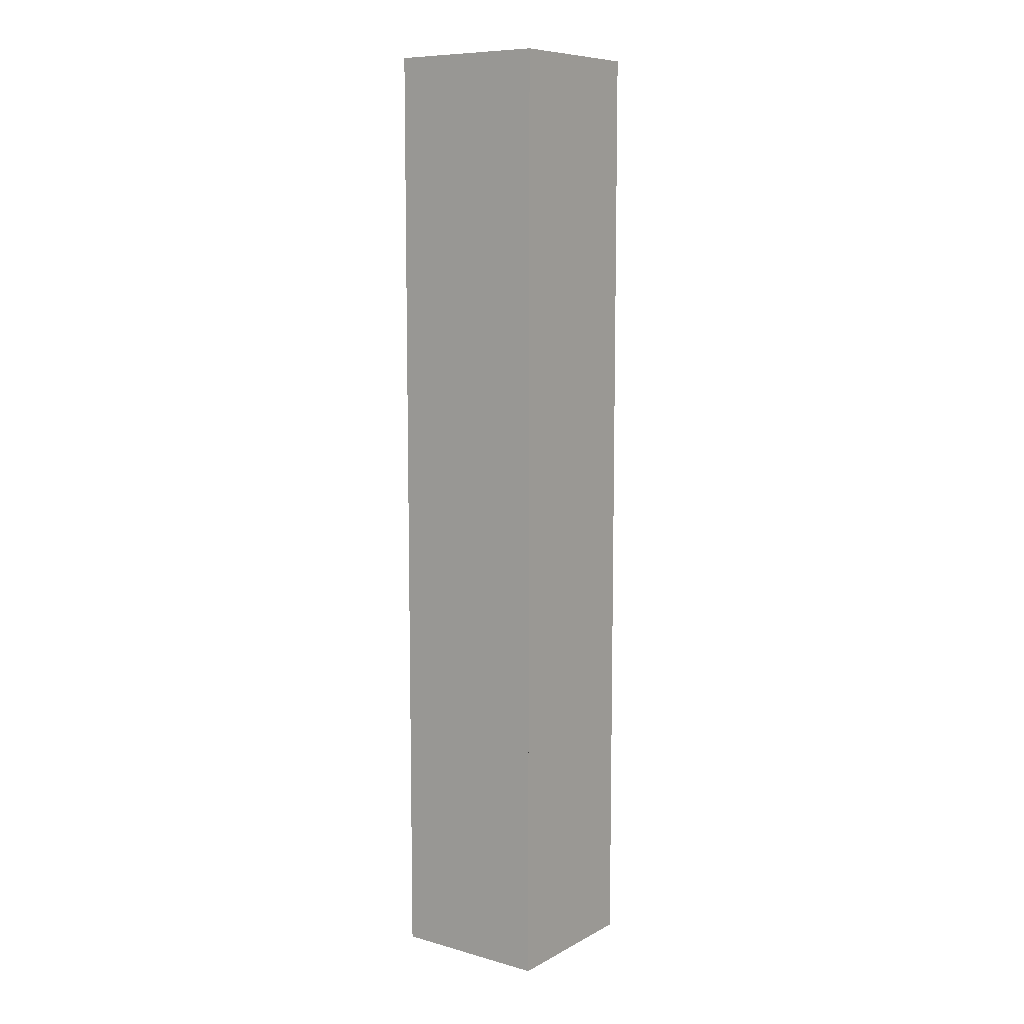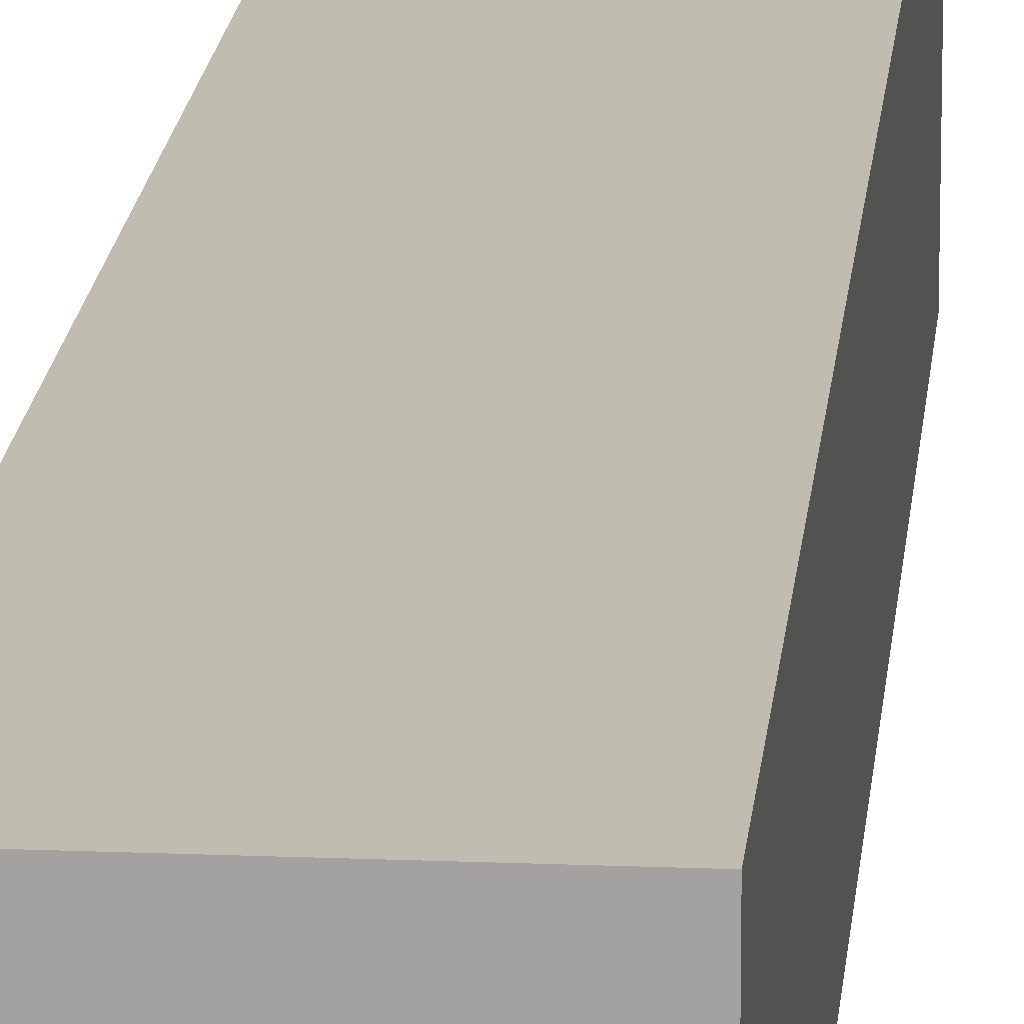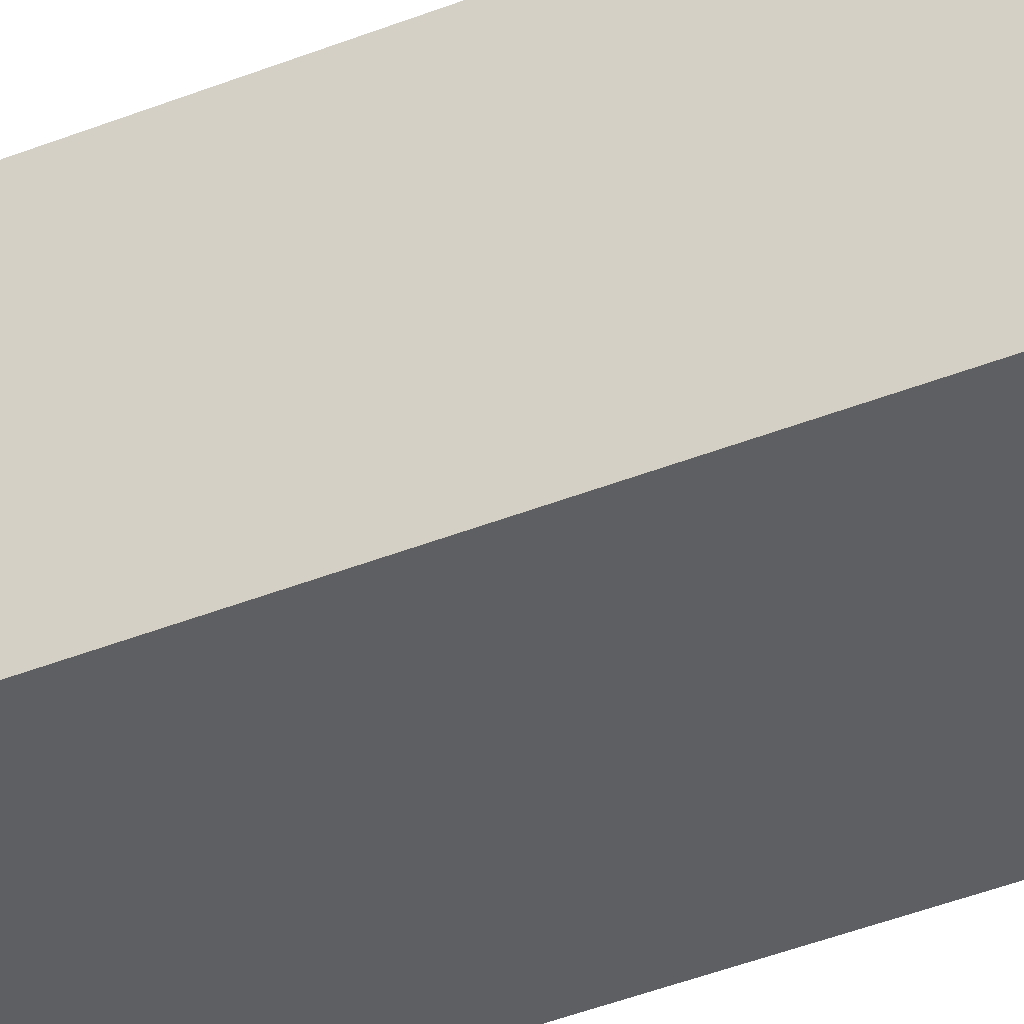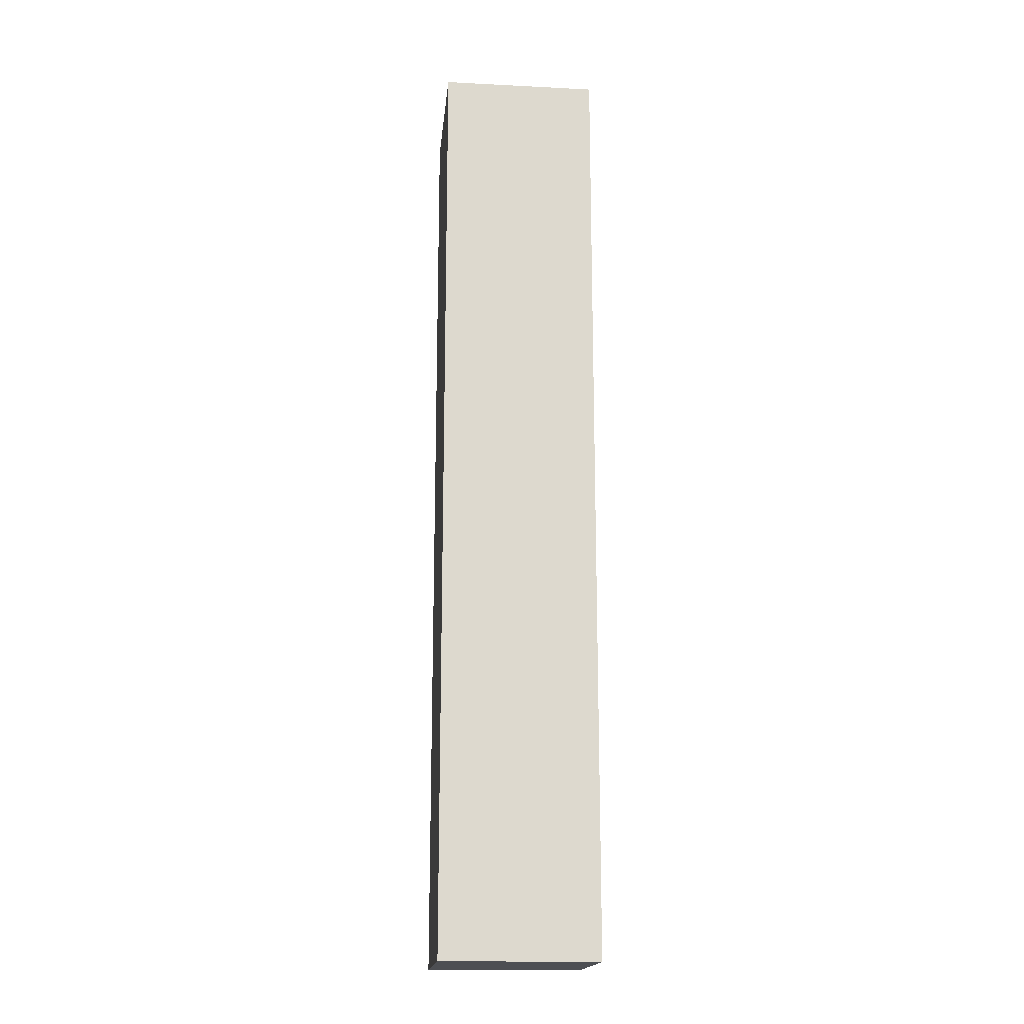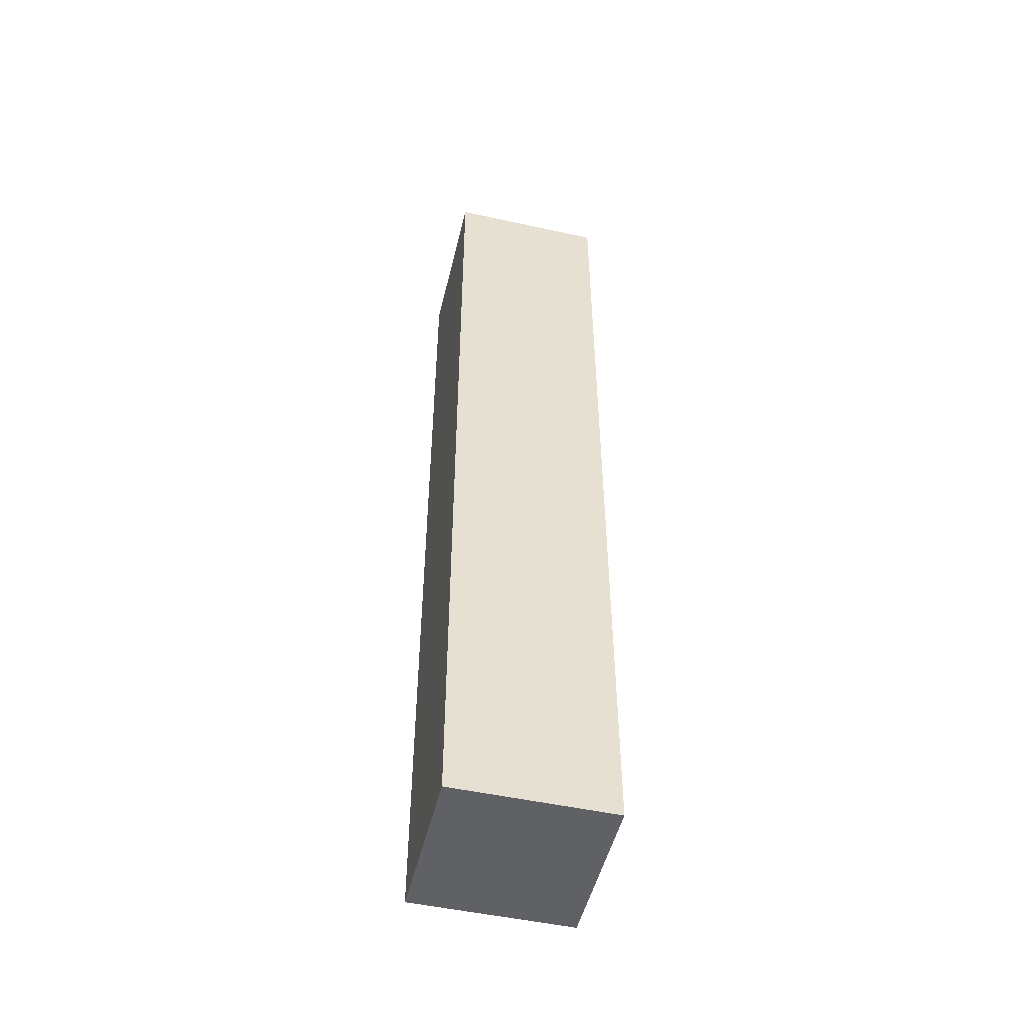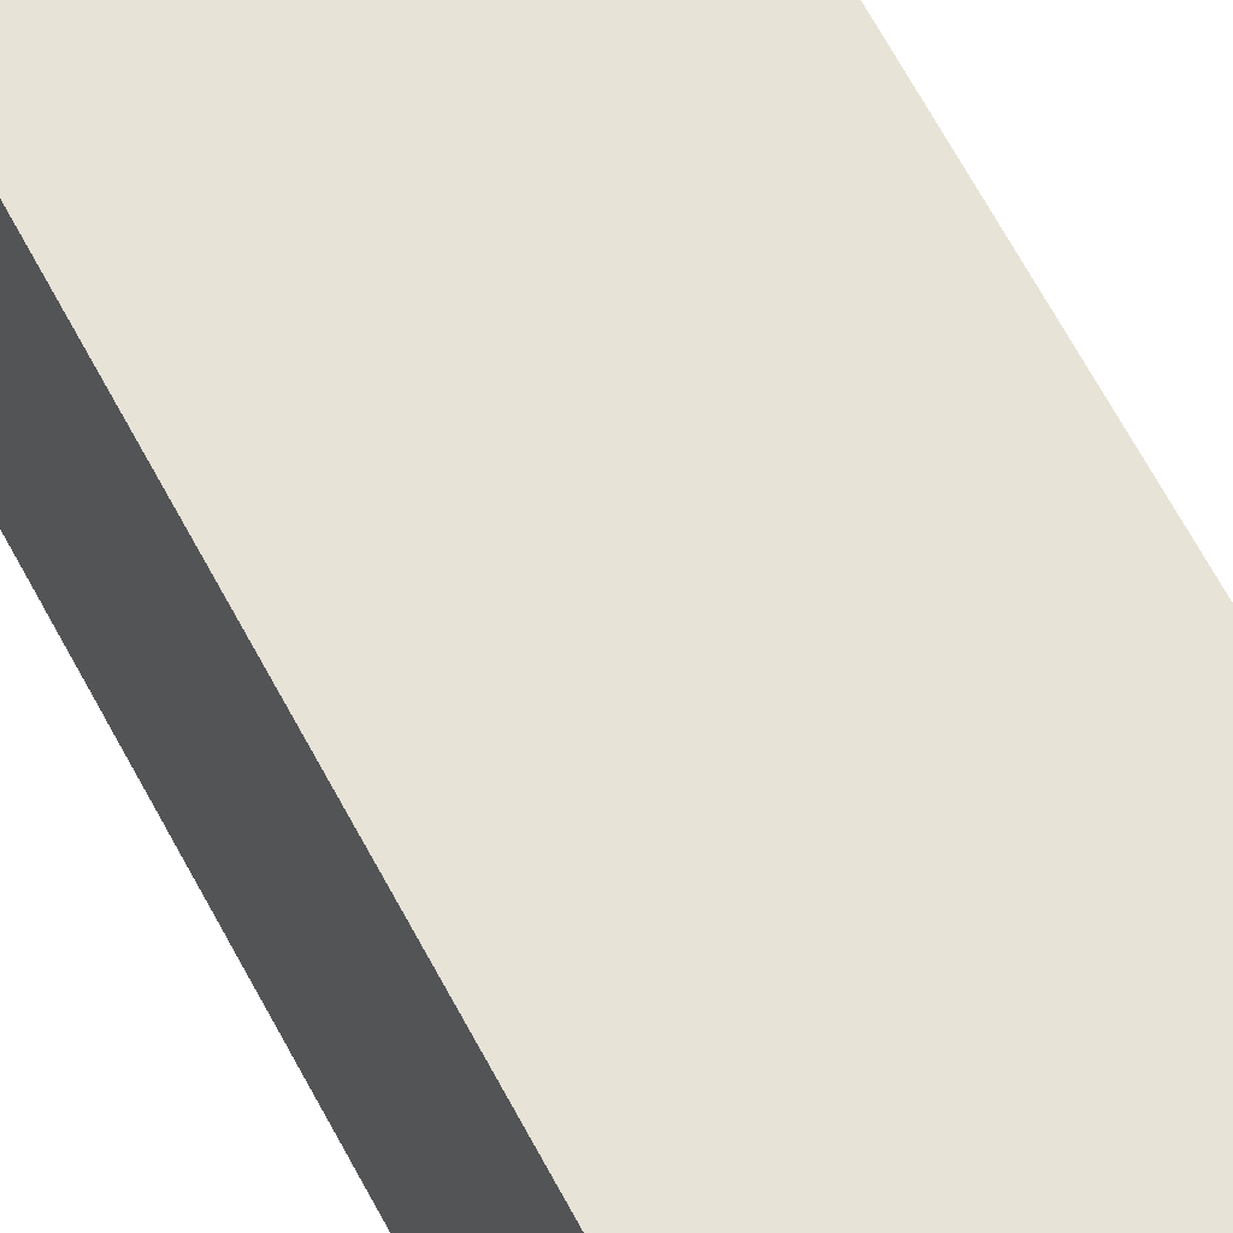
<metadata>
{"format":"obj","ext":"obj","renderer":"f3d","projection":"perspective","resolution":1024,"background":"white","views":[{"elev":8.9,"azim":-143.8,"up":"+Z"},{"elev":16.4,"azim":4.9,"up":"+Y"},{"elev":-41.6,"azim":115.8,"up":"+Y"},{"elev":-17.5,"azim":-5.7,"up":"+Z"},{"elev":-50.4,"azim":166.5,"up":"+Z"},{"elev":62.1,"azim":152.7,"up":"+Y"}]}
</metadata>
<code>
g Cube
v -0.005 0.005 -0.01
v -0.005 -0.005 -0.01
v -0.005 -0.005 -0.02
v -0.005 -0.005 -0.03
v -0.005 0.005 -0.03
v -0.005 0.005 -0.03
v -0.005 0.005 -0.02
v -0.005 0.005 -0.01
v 0.005 0.005 0.03
v 0.005 -0.005 0.03
v -0.005 -0.005 0.03
v -0.005 0.005 0.03
v 0.005 0.005 -0.01
v 0.005 -0.005 -0.01
v 0.005 -0.005 0.01
v 0.005 0.005 0.01
v 0.005 -0.005 -0.01
v -0.005 -0.005 -0.01
v -0.005 -0.005 0.01
v 0.005 -0.005 0.01
v -0.005 -0.005 -0.01
v -0.005 0.005 -0.01
v -0.005 0.005 0.01
v -0.005 -0.005 0.01
v 0.005 0.005 0.01
v -0.005 0.005 0.01
v -0.005 0.005 -0.01
v 0.005 0.005 -0.01
v -0.005 -0.005 0.025
v -0.005 -0.005 0.03
v 0.005 -0.005 0.03
v 0.005 -0.005 0.025
v 0.005 -0.005 0.025
v 0.005 -0.005 0.03
v 0.005 0.005 0.03
v 0.005 0.005 0.025
v 0.005 -0.005 -0.02
v 0.005 -0.005 -0.03
v -0.005 -0.005 -0.03
v -0.005 -0.005 -0.02
v 0.005 -0.005 -0.01
v -0.005 -0.005 -0.01
v 0.005 0.005 -0.03
v 0.005 -0.005 -0.03
v 0.005 -0.005 -0.02
v 0.005 -0.005 -0.01
v 0.005 0.005 -0.01
v 0.005 0.005 -0.02
v -0.005 0.005 -0.02
v -0.005 0.005 -0.03
v 0.005 0.005 -0.03
v 0.005 0.005 -0.02
v -0.005 0.005 -0.01
v 0.005 0.005 -0.01
v -0.005 0.005 0.025
v -0.005 0.005 0.03
v -0.005 -0.005 0.03
v -0.005 -0.005 0.025
v 0.005 0.005 0.025
v 0.005 0.005 0.03
v -0.005 0.005 0.03
v -0.005 0.005 0.025
v 0.005 0.005 0.01
v 0.005 0.005 0.025
v -0.005 0.005 0.025
v -0.005 0.005 0.01
v 0.005 0.005 0.01
v 0.005 -0.005 0.01
v 0.005 -0.005 0.025
v 0.005 0.005 0.025
v -0.005 0.005 0.01
v -0.005 0.005 0.025
v -0.005 -0.005 0.025
v -0.005 -0.005 0.01
v -0.005 -0.005 0.01
v -0.005 -0.005 0.025
v 0.005 -0.005 0.025
v 0.005 -0.005 0.01
v 0.005 0.005 -0.03
v -0.005 0.005 -0.03
v -0.005 -0.005 -0.03
v 0.005 -0.005 -0.03
g Cube_0
f 3 2 1
f 1 4 3
f 1 5 4
f 8 7 6
f 11 10 9
f 12 11 9
f 15 14 13
f 16 15 13
f 19 18 17
f 20 19 17
f 23 22 21
f 24 23 21
f 27 26 25
f 28 27 25
f 31 30 29
f 32 31 29
f 35 34 33
f 36 35 33
f 39 38 37
f 37 40 39
f 37 41 40
f 41 42 40
f 45 44 43
f 43 46 45
f 43 47 46
f 43 48 47
f 51 50 49
f 49 52 51
f 49 53 52
f 53 54 52
f 57 56 55
f 58 57 55
f 61 60 59
f 62 61 59
g Cube_1
f 65 64 63
f 66 65 63
f 69 68 67
f 70 69 67
f 73 72 71
f 74 73 71
f 77 76 75
f 78 77 75
f 81 80 79
f 82 81 79

</code>
